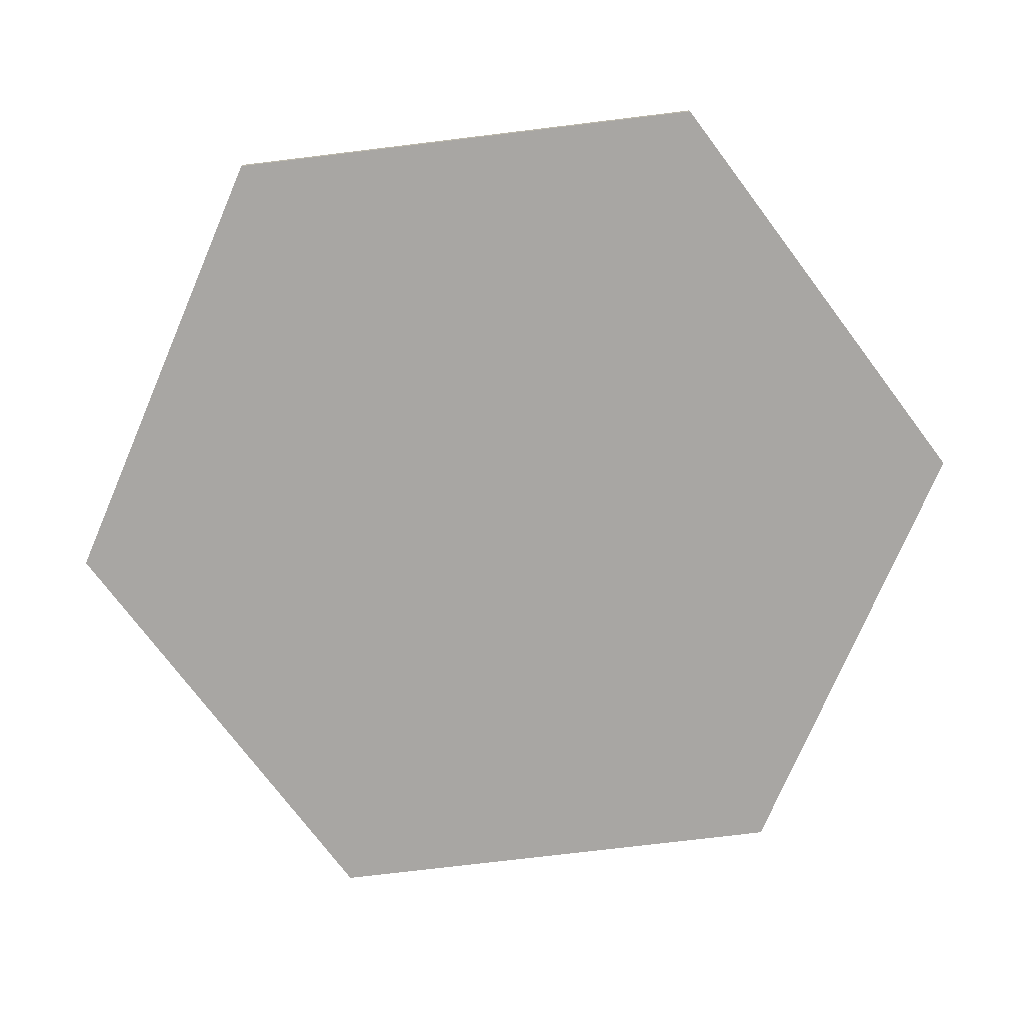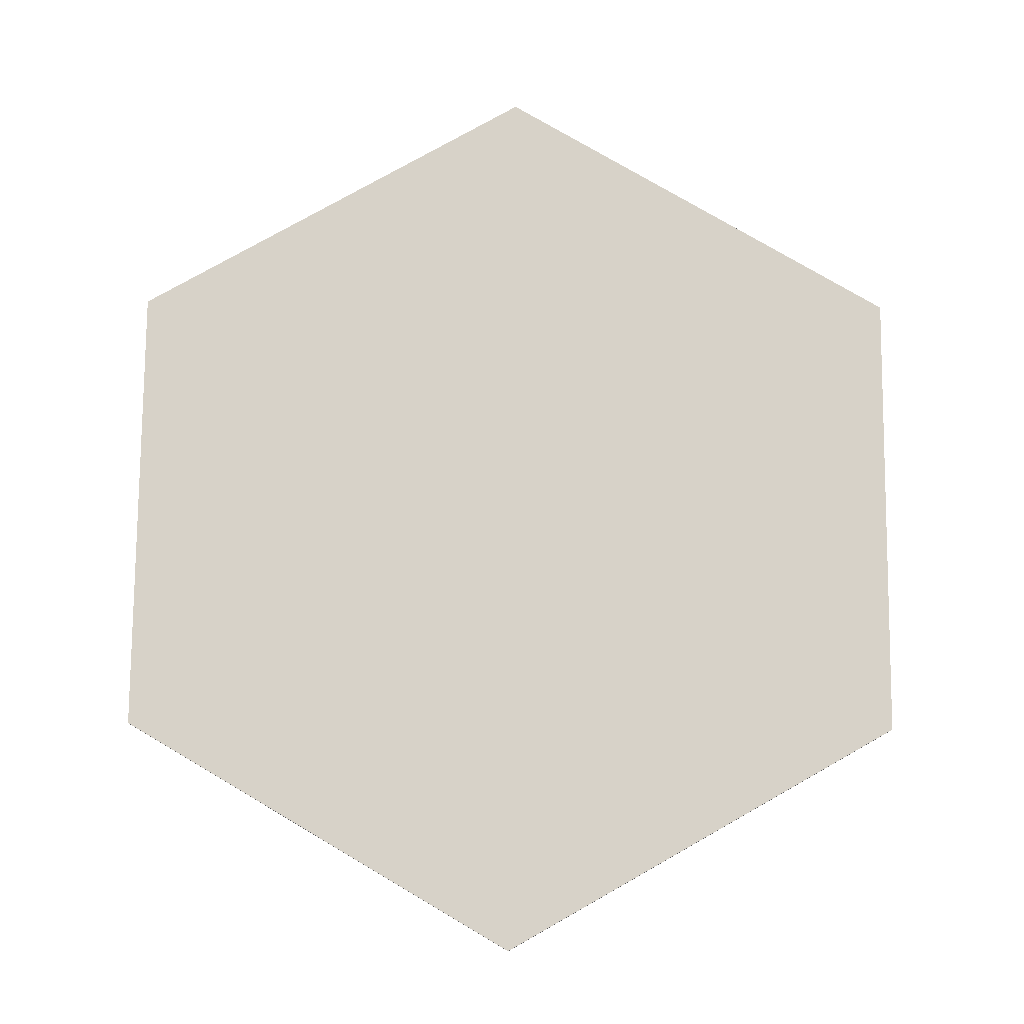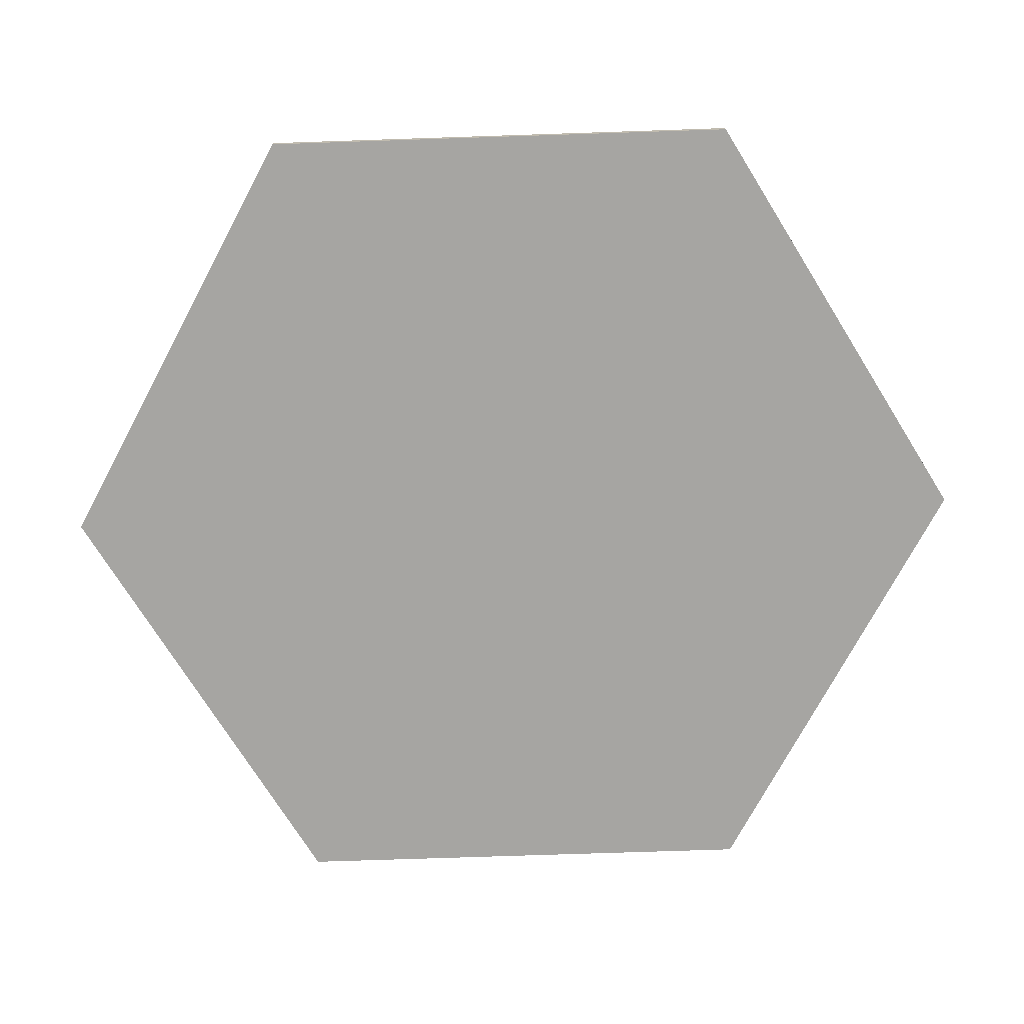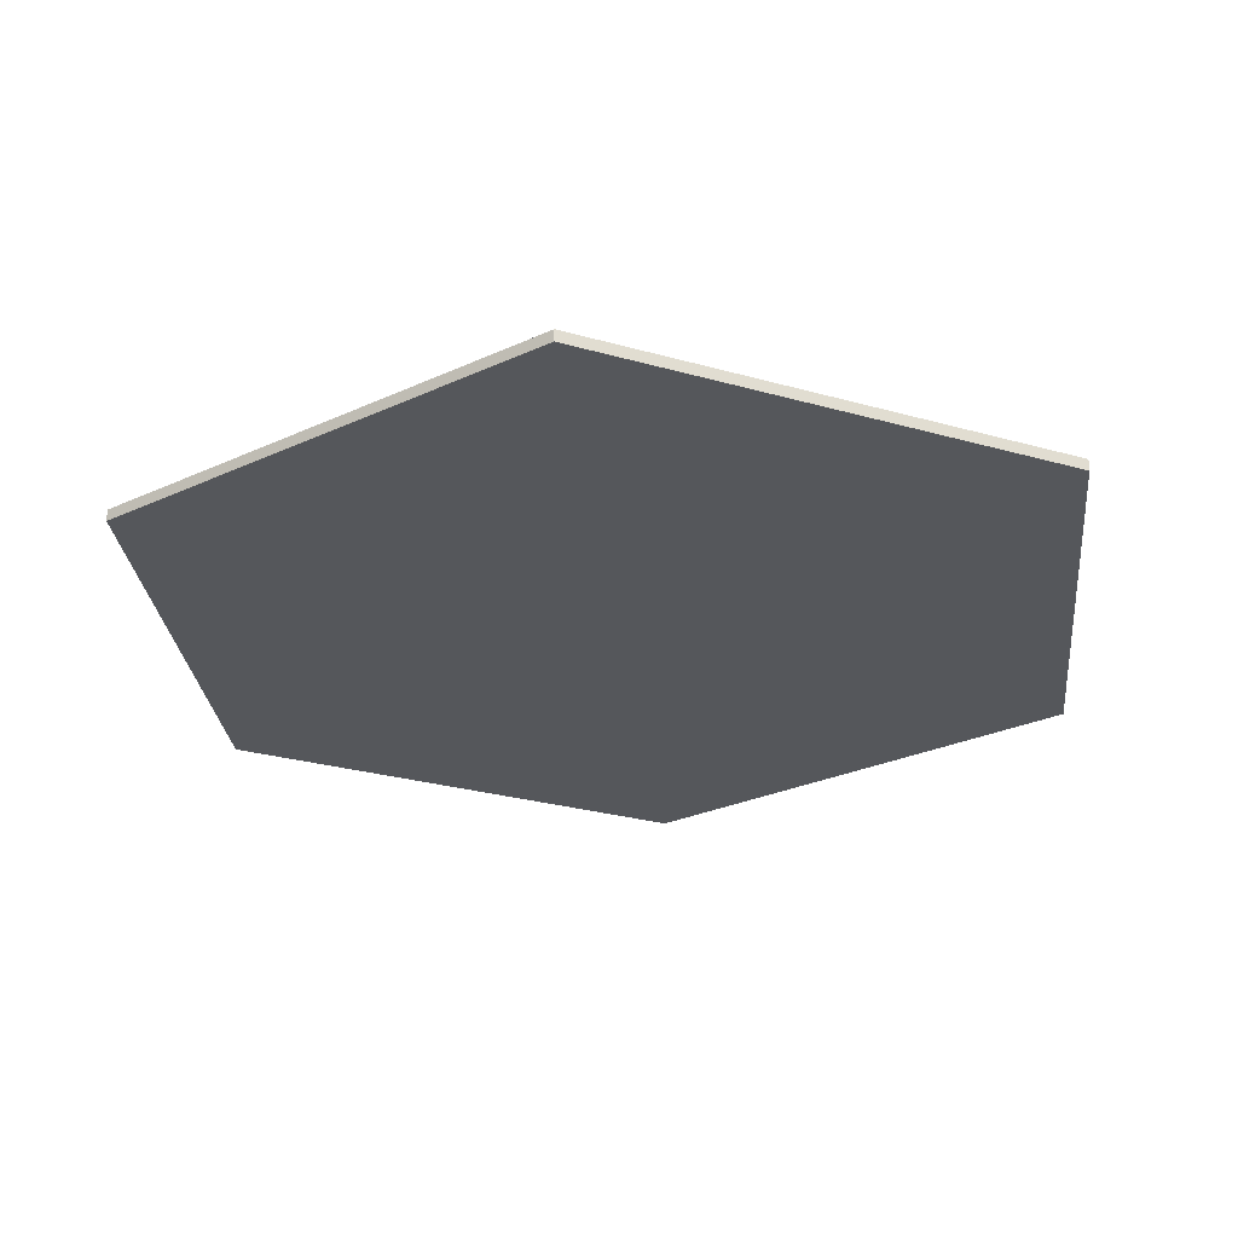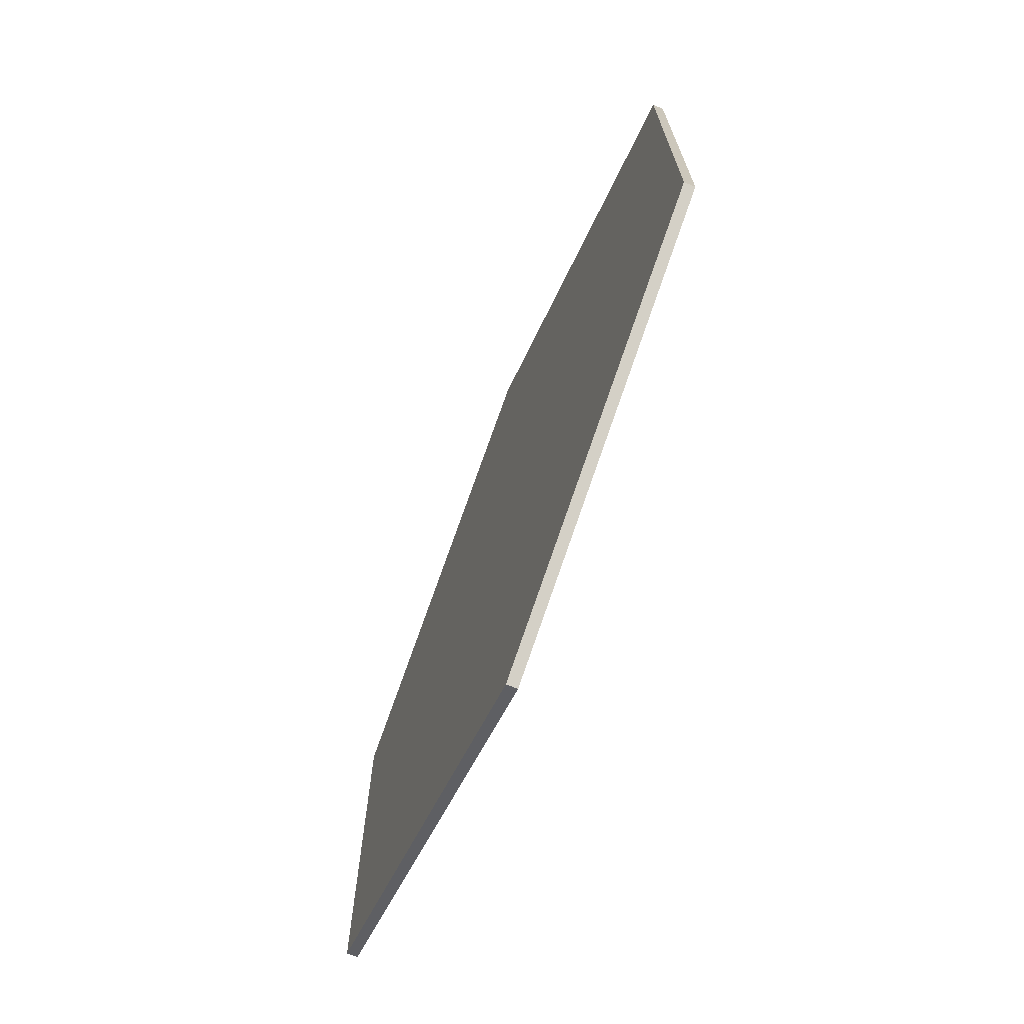
<metadata>
{"format":"obj","ext":"obj","renderer":"f3d","projection":"perspective","resolution":1024,"background":"white","views":[{"elev":-74.3,"azim":-143.1,"up":"+Y"},{"elev":77.4,"azim":60.5,"up":"+Y"},{"elev":-73.6,"azim":-148.1,"up":"+Y"},{"elev":-26.9,"azim":-174.1,"up":"+Y"},{"elev":-72.1,"azim":67.6,"up":"+Z"}]}
</metadata>
<code>
o feld.002
v 1.734 -0 3.01
v 1.734 -0 2.01
v 0.8677 -0 2.51
v 0.8677 -0 3.51
v 1.734 -0 4.01
v 2.6 -0 3.51
v 2.6 -0 2.51
v 1.734 0.02323 3.01
v 1.734 0.02323 2.01
v 0.8677 0.02323 2.51
v 0.8677 0.02323 3.51
v 1.734 0.02323 4.01
v 2.6 0.02323 3.51
v 2.6 0.02323 2.51
f 1 3 2
f 1 4 3
f 1 5 4
f 1 6 5
f 1 7 6
f 1 2 7
f 8 9 10
f 8 10 11
f 8 11 12
f 8 12 13
f 8 13 14
f 8 14 9
f 2 14 7
f 3 9 2
f 7 13 6
f 6 12 5
f 5 11 4
f 4 10 3
f 2 9 14
f 3 10 9
f 7 14 13
f 6 13 12
f 5 12 11
f 4 11 10

</code>
